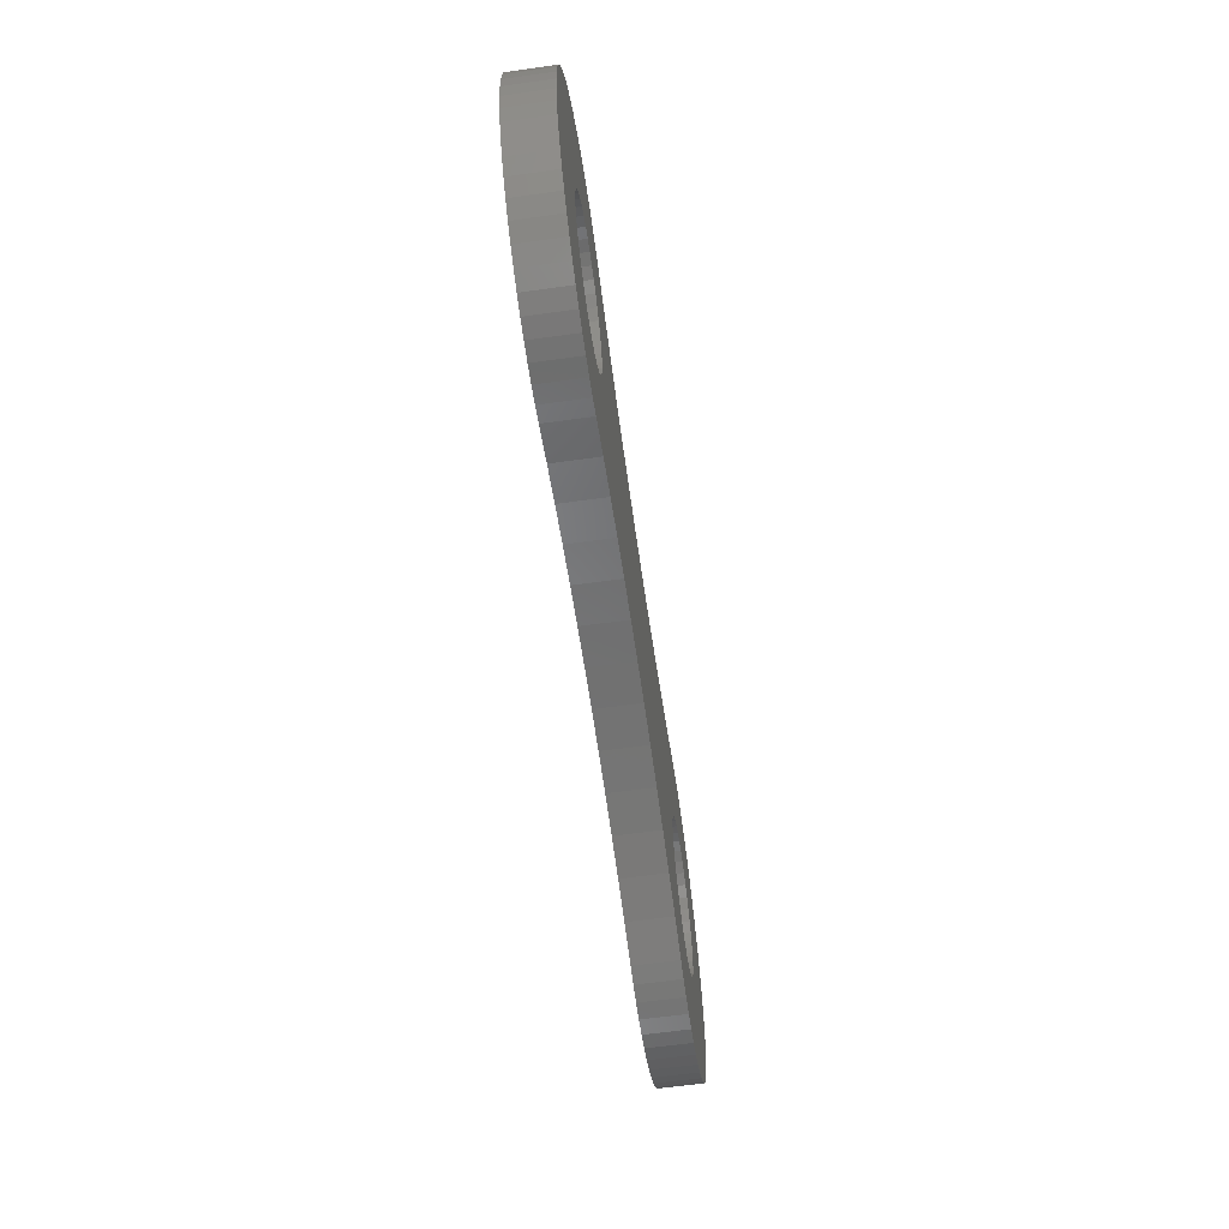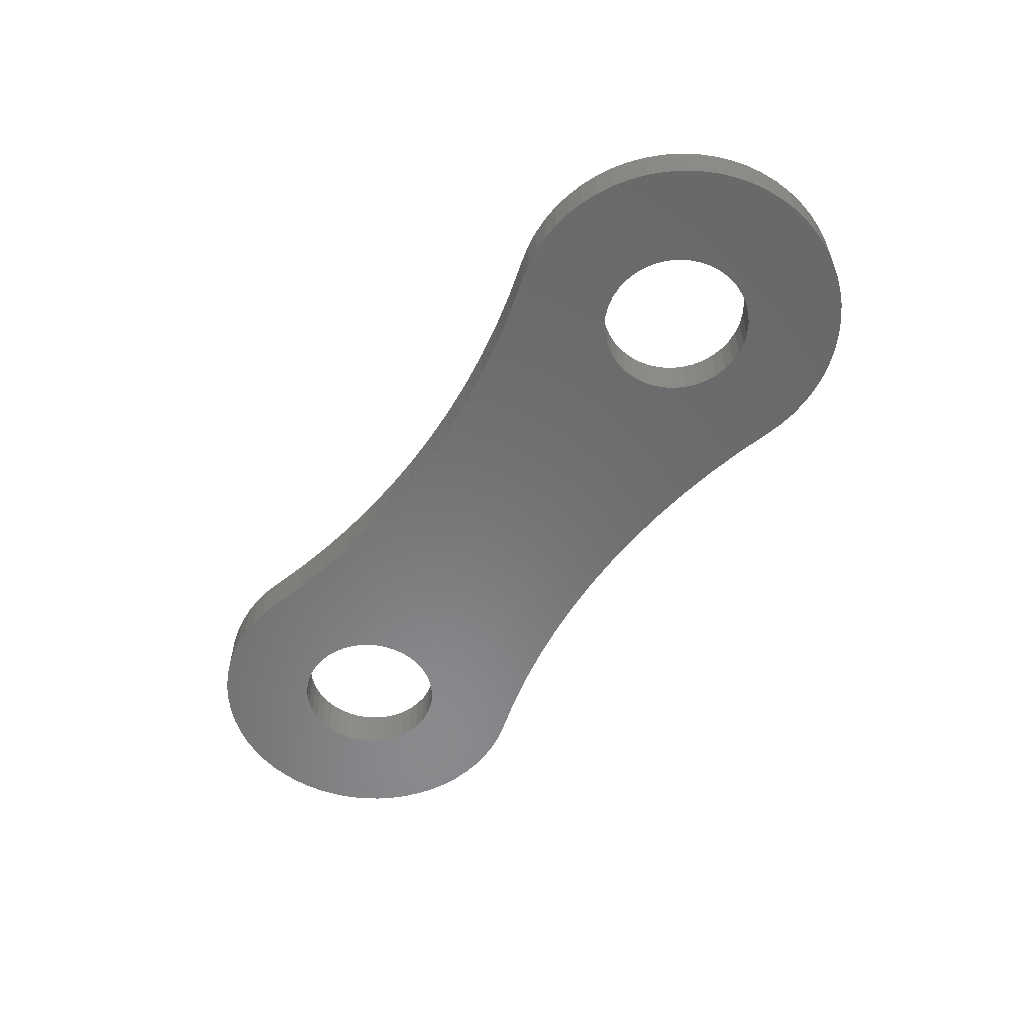
<metadata>
{"format":"stl","ext":"stl","renderer":"f3d","projection":"perspective","resolution":1024,"background":"white","views":[{"elev":-62.0,"azim":98.0,"up":"+Y"},{"elev":-56.0,"azim":-124.5,"up":"+Z"}]}
</metadata>
<code>
# stl→obj: 356 verts, 716 faces
v -0.5603 0.344 0
v -0.525 0.335 0.09
v -0.525 0.335 0
v -0.5603 0.344 0.09
v -0.5964 0.3493 0
v -0.5964 0.3493 0.09
v -0.6329 0.3508 0
v -0.6329 0.3508 0.09
v -0.6693 0.3485 0
v -0.6693 0.3485 0.09
v -0.7053 0.3425 0
v -0.7053 0.3425 0.09
v -0.7404 0.3327 0
v -0.7404 0.3327 0.09
v -0.7743 0.3194 0
v -0.7743 0.3194 0.09
v -0.8067 0.3026 0
v -0.8067 0.3026 0.09
v -0.8372 0.2825 0
v -0.8372 0.2825 0.09
v -0.8654 0.2594 0
v -0.8654 0.2594 0.09
v -0.891 0.2335 0
v -0.891 0.2335 0.09
v -0.9139 0.205 0
v -0.9139 0.205 0.09
v -0.9336 0.1743 0
v -0.9336 0.1743 0.09
v -0.9501 0.1418 0
v -0.9501 0.1418 0.09
v -0.9631 0.1077 0
v -0.9631 0.1077 0.09
v -0.9724 0.07246 0
v -0.9724 0.07246 0.09
v -0.9781 0.03643 0.09
v -0.9781 0.03643 0
v -0.98 2.776e-17 0
v -0.98 2.776e-17 0.09
v -0.9781 -0.03643 0
v -0.9781 -0.03643 0.09
v -0.9724 -0.07246 0
v -0.9724 -0.07246 0.09
v -0.9631 -0.1077 0.09
v -0.9631 -0.1077 0
v -0.9501 -0.1418 0
v -0.9501 -0.1418 0.09
v -0.9336 -0.1743 0
v -0.9336 -0.1743 0.09
v -0.9139 -0.205 0
v -0.9139 -0.205 0.09
v -0.891 -0.2335 0
v -0.891 -0.2335 0.09
v -0.8654 -0.2594 0
v -0.8654 -0.2594 0.09
v -0.8372 -0.2825 0
v -0.8372 -0.2825 0.09
v -0.8067 -0.3026 0
v -0.8067 -0.3026 0.09
v -0.7743 -0.3194 0
v -0.7743 -0.3194 0.09
v -0.7404 -0.3327 0
v -0.7404 -0.3327 0.09
v -0.7053 -0.3425 0
v -0.7053 -0.3425 0.09
v -0.6693 -0.3485 0
v -0.6693 -0.3485 0.09
v -0.6329 -0.3508 0
v -0.6329 -0.3508 0.09
v -0.5964 -0.3493 0
v -0.5964 -0.3493 0.09
v -0.5603 -0.344 0.09
v -0.5603 -0.344 0
v -0.525 -0.335 0
v -0.525 -0.335 0.09
v -0.4462 0.3124 0
v -0.4462 0.3124 0.09
v -0.3664 0.2935 0
v -0.3664 0.2935 0.09
v -0.2858 0.2783 0
v -0.2858 0.2783 0.09
v -0.2046 0.2669 0
v -0.2046 0.2669 0.09
v -0.1229 0.2593 0
v -0.1229 0.2593 0.09
v -0.041 0.2555 0
v -0.041 0.2555 0.09
v 0.041 0.2555 0
v 0.041 0.2555 0.09
v 0.1229 0.2593 0
v 0.1229 0.2593 0.09
v 0.2046 0.2669 0
v 0.2046 0.2669 0.09
v 0.2858 0.2783 0
v 0.2858 0.2783 0.09
v 0.3664 0.2935 0
v 0.3664 0.2935 0.09
v 0.4462 0.3124 0
v 0.4462 0.3124 0.09
v 0.525 0.335 0
v 0.525 0.335 0.09
v -0.4462 -0.3124 0
v -0.4462 -0.3124 0.09
v -0.3664 -0.2935 0
v -0.3664 -0.2935 0.09
v -0.2858 -0.2783 0
v -0.2858 -0.2783 0.09
v -0.2046 -0.2669 0
v -0.2046 -0.2669 0.09
v -0.1229 -0.2593 0
v -0.1229 -0.2593 0.09
v -0.041 -0.2555 0
v -0.041 -0.2555 0.09
v 0.041 -0.2555 0
v 0.041 -0.2555 0.09
v 0.1229 -0.2593 0
v 0.1229 -0.2593 0.09
v 0.2046 -0.2669 0
v 0.2046 -0.2669 0.09
v 0.2858 -0.2783 0
v 0.2858 -0.2783 0.09
v 0.3664 -0.2935 0
v 0.3664 -0.2935 0.09
v 0.4462 -0.3124 0
v 0.4462 -0.3124 0.09
v 0.525 -0.335 0
v 0.525 -0.335 0.09
v 0.5603 -0.344 0
v 0.5603 -0.344 0.09
v 0.5964 -0.3493 0
v 0.5964 -0.3493 0.09
v 0.6329 -0.3508 0
v 0.6329 -0.3508 0.09
v 0.6693 -0.3485 0
v 0.6693 -0.3485 0.09
v 0.7053 -0.3425 0
v 0.7053 -0.3425 0.09
v 0.7404 -0.3327 0
v 0.7404 -0.3327 0.09
v 0.7743 -0.3194 0
v 0.7743 -0.3194 0.09
v 0.8067 -0.3026 0
v 0.8067 -0.3026 0.09
v 0.8372 -0.2825 0
v 0.8372 -0.2825 0.09
v 0.8654 -0.2594 0
v 0.8654 -0.2594 0.09
v 0.891 -0.2335 0
v 0.891 -0.2335 0.09
v 0.9139 -0.205 0
v 0.9139 -0.205 0.09
v 0.9336 -0.1743 0
v 0.9336 -0.1743 0.09
v 0.9501 -0.1418 0
v 0.9501 -0.1418 0.09
v 0.9631 -0.1077 0
v 0.9631 -0.1077 0.09
v 0.9724 -0.07246 0
v 0.9724 -0.07246 0.09
v 0.9781 -0.03643 0.09
v 0.9781 -0.03643 0
v 0.98 -2.776e-17 0
v 0.98 -2.776e-17 0.09
v 0.9781 0.03643 0
v 0.9781 0.03643 0.09
v 0.9724 0.07246 0
v 0.9724 0.07246 0.09
v 0.9631 0.1077 0.09
v 0.9631 0.1077 0
v 0.9501 0.1418 0
v 0.9501 0.1418 0.09
v 0.9336 0.1743 0
v 0.9336 0.1743 0.09
v 0.9139 0.205 0
v 0.9139 0.205 0.09
v 0.891 0.2335 0
v 0.891 0.2335 0.09
v 0.8654 0.2594 0
v 0.8654 0.2594 0.09
v 0.8372 0.2825 0
v 0.8372 0.2825 0.09
v 0.8067 0.3026 0
v 0.8067 0.3026 0.09
v 0.7743 0.3194 0
v 0.7743 0.3194 0.09
v 0.7404 0.3327 0
v 0.7404 0.3327 0.09
v 0.7053 0.3425 0
v 0.7053 0.3425 0.09
v 0.6693 0.3485 0
v 0.6693 0.3485 0.09
v 0.6329 0.3508 0
v 0.6329 0.3508 0.09
v 0.5964 0.3493 0
v 0.5964 0.3493 0.09
v 0.5603 0.344 0.09
v 0.5603 0.344 0
v -0.4719 0.02425 0
v -0.47 0 0
v -0.47 0 0.09
v -0.4719 0.02425 0.09
v -0.4776 0.0479 0
v -0.4776 0.0479 0.09
v -0.4869 0.07037 0
v -0.4869 0.07037 0.09
v -0.4996 0.09111 0
v -0.4996 0.09111 0.09
v -0.5154 0.1096 0
v -0.5154 0.1096 0.09
v -0.5339 0.1254 0
v -0.5339 0.1254 0.09
v -0.5546 0.1381 0
v -0.5546 0.1381 0.09
v -0.5771 0.1474 0
v -0.5771 0.1474 0.09
v -0.6008 0.1531 0
v -0.6008 0.1531 0.09
v -0.625 0.155 0
v -0.625 0.155 0.09
v -0.6492 0.1531 0
v -0.6492 0.1531 0.09
v -0.6729 0.1474 0
v -0.6729 0.1474 0.09
v -0.6954 0.1381 0
v -0.6954 0.1381 0.09
v -0.7161 0.1254 0
v -0.7161 0.1254 0.09
v -0.7346 0.1096 0
v -0.7346 0.1096 0.09
v -0.7504 0.09111 0
v -0.7504 0.09111 0.09
v -0.7631 0.07037 0
v -0.7631 0.07037 0.09
v -0.7724 0.0479 0
v -0.7724 0.0479 0.09
v -0.7781 0.02425 0
v -0.7781 0.02425 0.09
v -0.78 1.898e-17 0
v -0.78 1.898e-17 0.09
v -0.7781 -0.02425 0
v -0.7781 -0.02425 0.09
v -0.7724 -0.0479 0
v -0.7724 -0.0479 0.09
v -0.7631 -0.07037 0
v -0.7631 -0.07037 0.09
v -0.7504 -0.09111 0
v -0.7504 -0.09111 0.09
v -0.7346 -0.1096 0
v -0.7346 -0.1096 0.09
v -0.7161 -0.1254 0
v -0.7161 -0.1254 0.09
v -0.6954 -0.1381 0
v -0.6954 -0.1381 0.09
v -0.6729 -0.1474 0
v -0.6729 -0.1474 0.09
v -0.6492 -0.1531 0
v -0.6492 -0.1531 0.09
v -0.625 -0.155 0
v -0.625 -0.155 0.09
v -0.6008 -0.1531 0
v -0.6008 -0.1531 0.09
v -0.5771 -0.1474 0
v -0.5771 -0.1474 0.09
v -0.5546 -0.1381 0
v -0.5546 -0.1381 0.09
v -0.5339 -0.1254 0
v -0.5339 -0.1254 0.09
v -0.5154 -0.1096 0
v -0.5154 -0.1096 0.09
v -0.4996 -0.09111 0
v -0.4996 -0.09111 0.09
v -0.4869 -0.07037 0.09
v -0.4869 -0.07037 0
v -0.4776 -0.0479 0
v -0.4776 -0.0479 0.09
v -0.4719 -0.02425 0.09
v -0.4719 -0.02425 0
v 0.7781 0.02425 0
v 0.78 0 0
v 0.78 0 0.09
v 0.7781 0.02425 0.09
v 0.7724 0.0479 0
v 0.7724 0.0479 0.09
v 0.7631 0.07037 0
v 0.7631 0.07037 0.09
v 0.7504 0.09111 0
v 0.7504 0.09111 0.09
v 0.7346 0.1096 0
v 0.7346 0.1096 0.09
v 0.7161 0.1254 0
v 0.7161 0.1254 0.09
v 0.6954 0.1381 0
v 0.6954 0.1381 0.09
v 0.6729 0.1474 0
v 0.6729 0.1474 0.09
v 0.6492 0.1531 0
v 0.6492 0.1531 0.09
v 0.625 0.155 0
v 0.625 0.155 0.09
v 0.6008 0.1531 0
v 0.6008 0.1531 0.09
v 0.5771 0.1474 0
v 0.5771 0.1474 0.09
v 0.5546 0.1381 0
v 0.5546 0.1381 0.09
v 0.5339 0.1254 0
v 0.5339 0.1254 0.09
v 0.5154 0.1096 0
v 0.5154 0.1096 0.09
v 0.4996 0.09111 0
v 0.4996 0.09111 0.09
v 0.4869 0.07037 0
v 0.4869 0.07037 0.09
v 0.4776 0.0479 0
v 0.4776 0.0479 0.09
v 0.4719 0.02425 0
v 0.4719 0.02425 0.09
v 0.47 1.898e-17 0
v 0.47 1.898e-17 0.09
v 0.4719 -0.02425 0
v 0.4719 -0.02425 0.09
v 0.4776 -0.0479 0
v 0.4776 -0.0479 0.09
v 0.4869 -0.07037 0
v 0.4869 -0.07037 0.09
v 0.4996 -0.09111 0
v 0.4996 -0.09111 0.09
v 0.5154 -0.1096 0
v 0.5154 -0.1096 0.09
v 0.5339 -0.1254 0
v 0.5339 -0.1254 0.09
v 0.5546 -0.1381 0
v 0.5546 -0.1381 0.09
v 0.5771 -0.1474 0
v 0.5771 -0.1474 0.09
v 0.6008 -0.1531 0
v 0.6008 -0.1531 0.09
v 0.625 -0.155 0
v 0.625 -0.155 0.09
v 0.6492 -0.1531 0
v 0.6492 -0.1531 0.09
v 0.6729 -0.1474 0
v 0.6729 -0.1474 0.09
v 0.6954 -0.1381 0
v 0.6954 -0.1381 0.09
v 0.7161 -0.1254 0
v 0.7161 -0.1254 0.09
v 0.7346 -0.1096 0
v 0.7346 -0.1096 0.09
v 0.7504 -0.09111 0
v 0.7504 -0.09111 0.09
v 0.7631 -0.07037 0.09
v 0.7631 -0.07037 0
v 0.7724 -0.0479 0
v 0.7724 -0.0479 0.09
v 0.7781 -0.02425 0.09
v 0.7781 -0.02425 0
f 1 2 3
f 1 4 2
f 5 6 4
f 5 4 1
f 7 8 6
f 7 6 5
f 9 10 8
f 9 8 7
f 11 12 10
f 11 10 9
f 13 12 11
f 13 14 12
f 15 14 13
f 15 16 14
f 17 18 16
f 17 16 15
f 19 20 18
f 19 18 17
f 21 22 20
f 21 20 19
f 23 24 22
f 23 22 21
f 25 26 24
f 25 24 23
f 27 28 26
f 27 26 25
f 29 30 28
f 29 28 27
f 31 32 30
f 31 30 29
f 33 34 32
f 33 35 34
f 33 32 31
f 36 35 33
f 37 38 35
f 37 35 36
f 39 40 38
f 39 38 37
f 41 42 40
f 41 43 42
f 41 40 39
f 44 43 41
f 45 46 43
f 45 43 44
f 47 48 46
f 47 46 45
f 49 50 48
f 49 48 47
f 51 52 50
f 51 50 49
f 53 54 52
f 53 52 51
f 55 56 54
f 55 54 53
f 57 58 56
f 57 56 55
f 59 60 58
f 59 58 57
f 61 62 60
f 61 60 59
f 63 64 62
f 63 62 61
f 65 64 63
f 65 66 64
f 67 66 65
f 67 68 66
f 69 68 67
f 69 70 68
f 69 71 70
f 72 71 69
f 73 71 72
f 73 74 71
f 75 3 2
f 75 2 76
f 77 76 78
f 77 75 76
f 79 78 80
f 79 77 78
f 81 80 82
f 81 79 80
f 83 82 84
f 83 81 82
f 85 84 86
f 85 83 84
f 87 86 88
f 87 85 86
f 89 88 90
f 89 87 88
f 91 90 92
f 91 89 90
f 93 92 94
f 93 91 92
f 95 94 96
f 95 93 94
f 97 96 98
f 97 95 96
f 99 98 100
f 99 97 98
f 101 74 73
f 101 102 74
f 103 104 102
f 103 102 101
f 105 106 104
f 105 104 103
f 107 108 106
f 107 106 105
f 109 110 108
f 109 108 107
f 111 112 110
f 111 110 109
f 113 114 112
f 113 112 111
f 115 116 114
f 115 114 113
f 117 118 116
f 117 116 115
f 119 120 118
f 119 118 117
f 121 122 120
f 121 120 119
f 123 124 122
f 123 122 121
f 125 126 124
f 125 124 123
f 127 126 125
f 127 128 126
f 129 130 128
f 129 128 127
f 131 132 130
f 131 130 129
f 133 134 132
f 133 132 131
f 135 136 134
f 135 134 133
f 137 136 135
f 137 138 136
f 139 138 137
f 139 140 138
f 141 142 140
f 141 140 139
f 143 144 142
f 143 142 141
f 145 146 144
f 145 144 143
f 147 148 146
f 147 146 145
f 149 150 148
f 149 148 147
f 151 152 150
f 151 150 149
f 153 154 152
f 153 152 151
f 155 156 154
f 155 154 153
f 157 158 156
f 157 159 158
f 157 156 155
f 160 159 157
f 161 162 159
f 161 159 160
f 163 164 162
f 163 162 161
f 165 166 164
f 165 167 166
f 165 164 163
f 168 167 165
f 169 170 167
f 169 167 168
f 171 172 170
f 171 170 169
f 173 174 172
f 173 172 171
f 175 176 174
f 175 174 173
f 177 178 176
f 177 176 175
f 179 180 178
f 179 178 177
f 181 182 180
f 181 180 179
f 183 184 182
f 183 182 181
f 185 186 184
f 185 184 183
f 187 188 186
f 187 186 185
f 189 188 187
f 189 190 188
f 191 190 189
f 191 192 190
f 193 192 191
f 193 194 192
f 193 195 194
f 196 195 193
f 99 195 196
f 99 100 195
f 197 198 199
f 197 199 200
f 201 200 202
f 201 197 200
f 203 202 204
f 203 201 202
f 205 203 204
f 205 204 206
f 207 205 206
f 207 206 208
f 209 208 210
f 209 207 208
f 211 209 210
f 211 210 212
f 213 212 214
f 213 211 212
f 215 214 216
f 215 213 214
f 217 216 218
f 217 215 216
f 219 218 220
f 219 217 218
f 221 220 222
f 221 219 220
f 223 222 224
f 223 221 222
f 225 224 226
f 225 223 224
f 227 226 228
f 227 225 226
f 229 228 230
f 229 227 228
f 231 230 232
f 231 229 230
f 233 232 234
f 233 231 232
f 235 234 236
f 235 233 234
f 237 236 238
f 237 235 236
f 239 238 240
f 239 237 238
f 241 240 242
f 241 239 240
f 243 242 244
f 243 241 242
f 245 244 246
f 245 243 244
f 247 246 248
f 247 245 246
f 249 248 250
f 249 247 248
f 251 250 252
f 251 249 250
f 253 252 254
f 253 251 252
f 255 254 256
f 255 253 254
f 257 255 256
f 257 256 258
f 259 257 258
f 259 258 260
f 261 259 260
f 261 260 262
f 263 261 262
f 263 262 264
f 265 263 264
f 265 264 266
f 267 265 266
f 267 266 268
f 269 267 268
f 269 268 270
f 269 270 271
f 272 269 271
f 273 272 271
f 273 271 274
f 273 274 275
f 276 273 275
f 198 275 199
f 198 276 275
f 277 278 279
f 277 279 280
f 281 280 282
f 281 277 280
f 283 282 284
f 283 281 282
f 285 283 284
f 285 284 286
f 287 285 286
f 287 286 288
f 289 288 290
f 289 287 288
f 291 289 290
f 291 290 292
f 293 292 294
f 293 291 292
f 295 294 296
f 295 293 294
f 297 296 298
f 297 295 296
f 299 298 300
f 299 297 298
f 301 300 302
f 301 299 300
f 303 302 304
f 303 301 302
f 305 304 306
f 305 303 304
f 307 306 308
f 307 305 306
f 309 308 310
f 309 307 308
f 311 310 312
f 311 309 310
f 313 312 314
f 313 311 312
f 315 314 316
f 315 313 314
f 317 316 318
f 317 315 316
f 319 318 320
f 319 317 318
f 321 320 322
f 321 319 320
f 323 322 324
f 323 321 322
f 325 324 326
f 325 323 324
f 327 326 328
f 327 325 326
f 329 328 330
f 329 327 328
f 331 330 332
f 331 329 330
f 333 332 334
f 333 331 332
f 335 334 336
f 335 333 334
f 337 335 336
f 337 336 338
f 339 337 338
f 339 338 340
f 341 339 340
f 341 340 342
f 343 341 342
f 343 342 344
f 345 343 344
f 345 344 346
f 347 345 346
f 347 346 348
f 349 347 348
f 349 348 350
f 349 350 351
f 352 349 351
f 353 352 351
f 353 351 354
f 353 354 355
f 356 353 355
f 278 355 279
f 278 356 355
f 247 53 51
f 245 247 51
f 245 49 47
f 245 51 49
f 249 55 53
f 249 57 55
f 249 53 247
f 251 57 249
f 251 59 57
f 243 47 45
f 243 245 47
f 253 61 59
f 253 63 61
f 253 59 251
f 241 44 41
f 241 45 44
f 241 243 45
f 255 63 253
f 255 65 63
f 255 67 65
f 239 241 41
f 239 41 39
f 257 67 255
f 257 69 67
f 237 37 36
f 237 39 37
f 237 239 39
f 259 69 257
f 259 72 69
f 259 73 72
f 235 36 33
f 235 237 36
f 261 73 259
f 233 31 29
f 233 33 31
f 233 235 33
f 263 101 73
f 263 73 261
f 231 29 27
f 231 233 29
f 265 101 263
f 229 27 25
f 229 231 27
f 23 229 25
f 267 101 265
f 267 103 101
f 227 229 23
f 21 227 23
f 269 103 267
f 225 227 21
f 272 105 103
f 272 103 269
f 19 225 21
f 273 105 272
f 17 223 225
f 17 225 19
f 276 105 273
f 107 105 276
f 198 107 276
f 15 221 223
f 15 223 17
f 13 221 15
f 11 219 221
f 11 221 13
f 9 219 11
f 7 217 219
f 7 219 9
f 5 217 7
f 5 215 217
f 1 215 5
f 3 211 213
f 3 213 215
f 3 215 1
f 75 207 209
f 75 209 211
f 75 211 3
f 77 203 205
f 77 205 207
f 77 207 75
f 79 201 203
f 79 203 77
f 79 197 201
f 81 197 79
f 81 107 198
f 81 198 197
f 83 109 107
f 83 107 81
f 85 109 83
f 85 111 109
f 87 113 111
f 87 115 113
f 87 111 85
f 89 117 115
f 89 115 87
f 327 123 121
f 329 123 327
f 325 327 121
f 323 121 119
f 323 325 121
f 331 125 123
f 331 123 329
f 333 125 331
f 321 323 119
f 319 119 117
f 319 321 119
f 335 127 125
f 335 129 127
f 335 125 333
f 317 319 117
f 337 131 129
f 337 129 335
f 91 117 89
f 91 317 117
f 339 131 337
f 339 133 131
f 339 135 133
f 315 317 91
f 341 137 135
f 341 139 137
f 341 135 339
f 343 139 341
f 343 141 139
f 93 315 91
f 93 311 313
f 93 313 315
f 345 141 343
f 345 143 141
f 145 143 345
f 347 145 345
f 147 145 347
f 349 147 347
f 95 311 93
f 95 307 309
f 95 309 311
f 149 147 349
f 97 307 95
f 97 303 305
f 97 305 307
f 151 149 349
f 151 349 352
f 153 151 352
f 153 352 353
f 155 153 353
f 99 299 301
f 99 301 303
f 99 303 97
f 157 353 356
f 157 155 353
f 196 299 99
f 160 356 278
f 160 157 356
f 193 297 299
f 193 299 196
f 161 160 278
f 191 297 193
f 191 295 297
f 163 278 277
f 163 161 278
f 189 295 191
f 165 277 281
f 165 163 277
f 187 293 295
f 187 295 189
f 168 165 281
f 185 293 187
f 169 168 281
f 169 281 283
f 183 293 185
f 183 291 293
f 171 169 283
f 171 283 285
f 181 291 183
f 181 289 291
f 173 171 285
f 179 289 181
f 175 173 285
f 175 285 287
f 177 289 179
f 177 175 287
f 177 287 289
f 248 52 54
f 246 52 248
f 246 48 50
f 246 50 52
f 250 54 56
f 250 56 58
f 250 248 54
f 252 250 58
f 252 58 60
f 244 46 48
f 244 48 246
f 254 60 62
f 254 62 64
f 254 252 60
f 242 42 43
f 242 43 46
f 242 46 244
f 256 254 64
f 256 64 66
f 256 66 68
f 240 42 242
f 240 40 42
f 258 256 68
f 258 68 70
f 238 35 38
f 238 38 40
f 238 40 240
f 260 258 70
f 260 70 71
f 260 71 74
f 236 34 35
f 236 35 238
f 262 260 74
f 234 30 32
f 234 32 34
f 234 34 236
f 264 74 102
f 264 262 74
f 232 28 30
f 232 30 234
f 266 264 102
f 230 26 28
f 230 28 232
f 24 26 230
f 268 266 102
f 268 102 104
f 228 24 230
f 22 24 228
f 270 268 104
f 226 22 228
f 271 104 106
f 271 270 104
f 20 22 226
f 274 271 106
f 18 226 224
f 18 20 226
f 275 274 106
f 108 275 106
f 199 275 108
f 16 224 222
f 16 18 224
f 14 16 222
f 12 222 220
f 12 14 222
f 10 12 220
f 8 220 218
f 8 10 220
f 6 8 218
f 6 218 216
f 4 6 216
f 2 214 212
f 2 216 214
f 2 4 216
f 76 210 208
f 76 212 210
f 76 2 212
f 78 206 204
f 78 208 206
f 78 76 208
f 80 204 202
f 80 78 204
f 80 202 200
f 82 80 200
f 82 199 108
f 82 200 199
f 84 108 110
f 84 82 108
f 86 84 110
f 86 110 112
f 88 112 114
f 88 114 116
f 88 86 112
f 90 116 118
f 90 88 116
f 328 122 124
f 330 328 124
f 326 122 328
f 324 120 122
f 324 122 326
f 332 124 126
f 332 330 124
f 334 332 126
f 322 120 324
f 320 118 120
f 320 120 322
f 336 126 128
f 336 128 130
f 336 334 126
f 318 118 320
f 338 130 132
f 338 336 130
f 92 90 118
f 92 118 318
f 340 338 132
f 340 132 134
f 340 134 136
f 316 92 318
f 342 136 138
f 342 138 140
f 342 340 136
f 344 342 140
f 344 140 142
f 94 92 316
f 94 314 312
f 94 316 314
f 346 344 142
f 346 142 144
f 146 346 144
f 348 346 146
f 148 348 146
f 350 348 148
f 96 94 312
f 96 310 308
f 96 312 310
f 150 350 148
f 98 96 308
f 98 306 304
f 98 308 306
f 152 350 150
f 152 351 350
f 154 351 152
f 154 354 351
f 156 354 154
f 100 302 300
f 100 304 302
f 100 98 304
f 158 355 354
f 158 354 156
f 195 100 300
f 159 279 355
f 159 355 158
f 194 300 298
f 194 195 300
f 162 279 159
f 192 194 298
f 192 298 296
f 164 280 279
f 164 279 162
f 190 192 296
f 166 282 280
f 166 280 164
f 188 296 294
f 188 190 296
f 167 282 166
f 186 188 294
f 170 282 167
f 170 284 282
f 184 186 294
f 184 294 292
f 172 284 170
f 172 286 284
f 182 184 292
f 182 292 290
f 174 286 172
f 180 182 290
f 176 286 174
f 176 288 286
f 178 180 290
f 178 288 176
f 178 290 288

</code>
